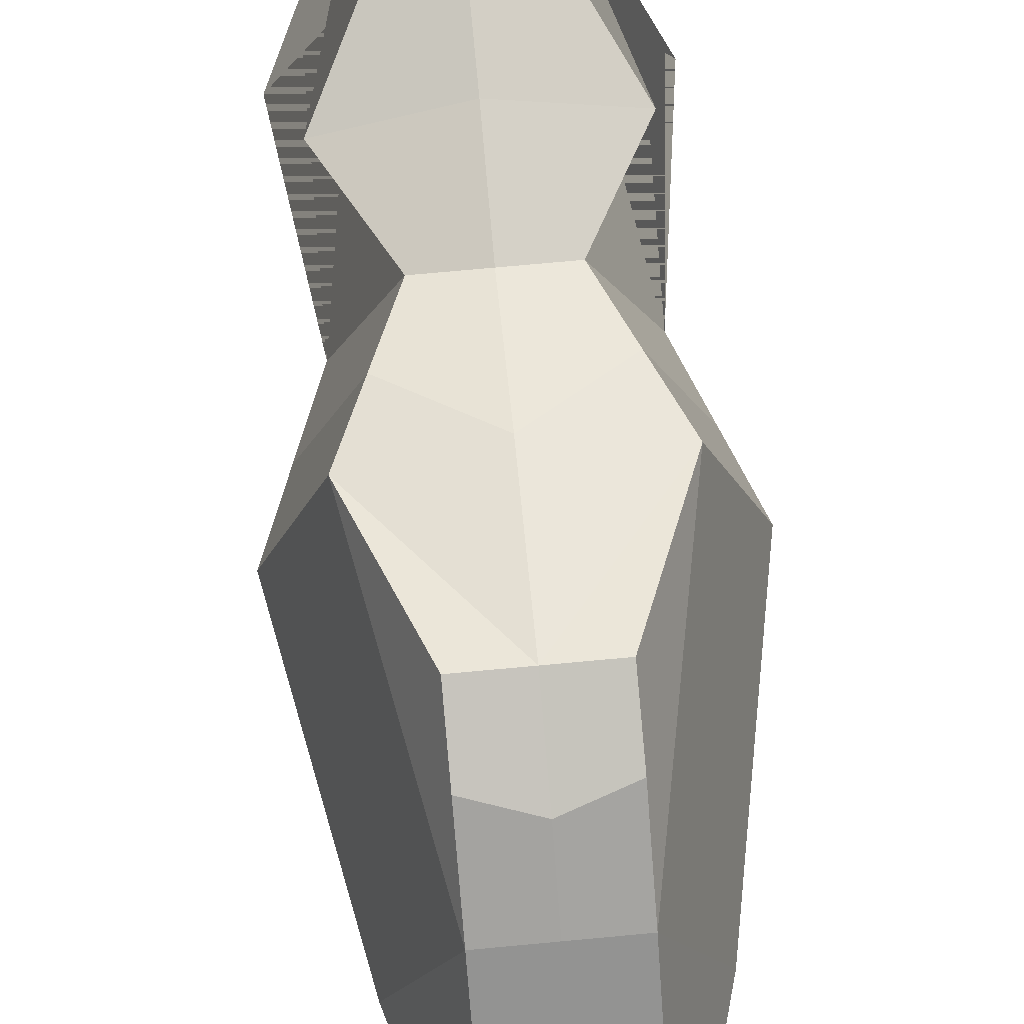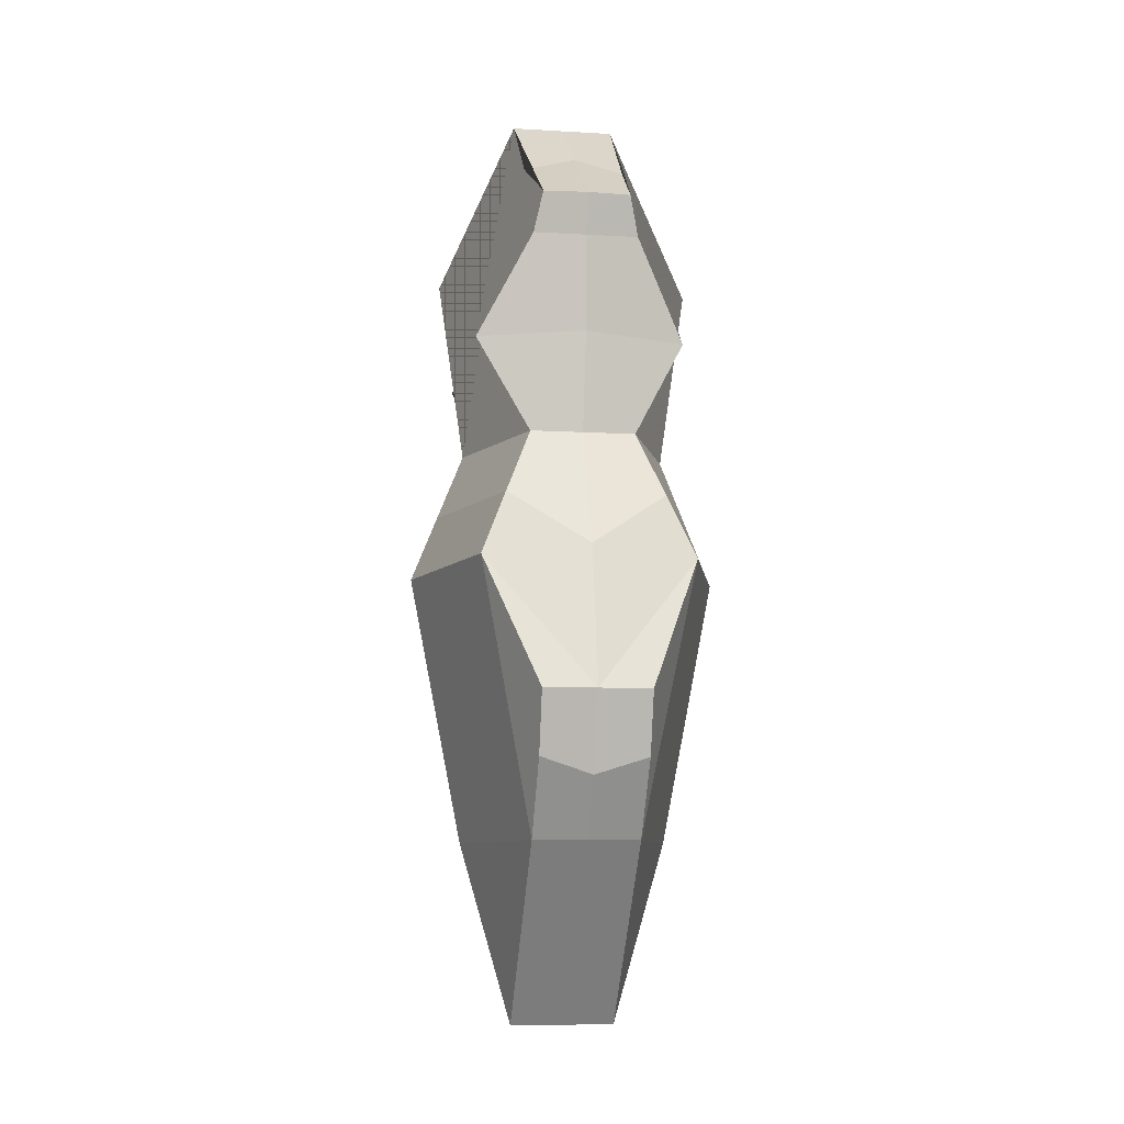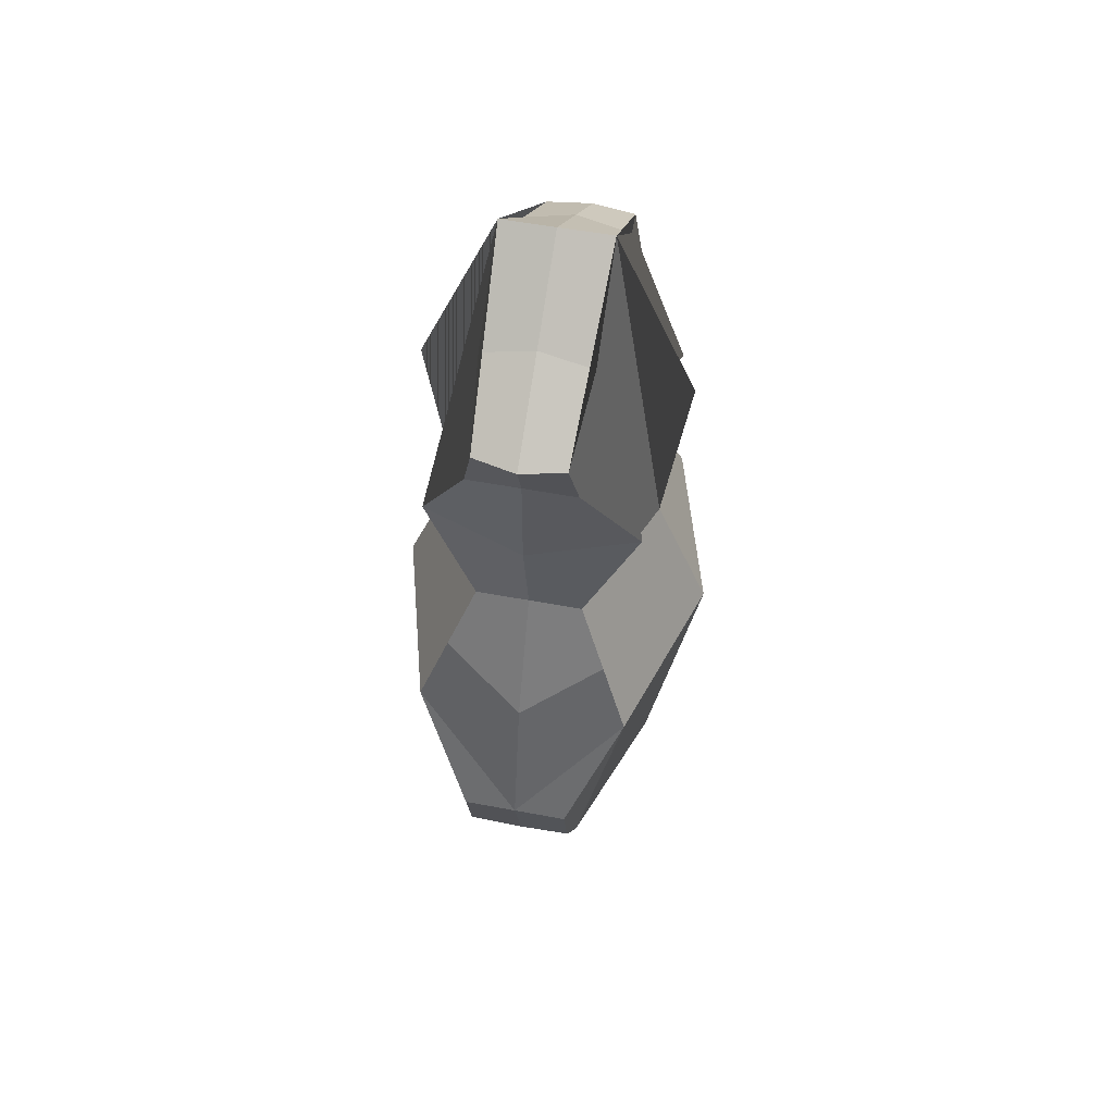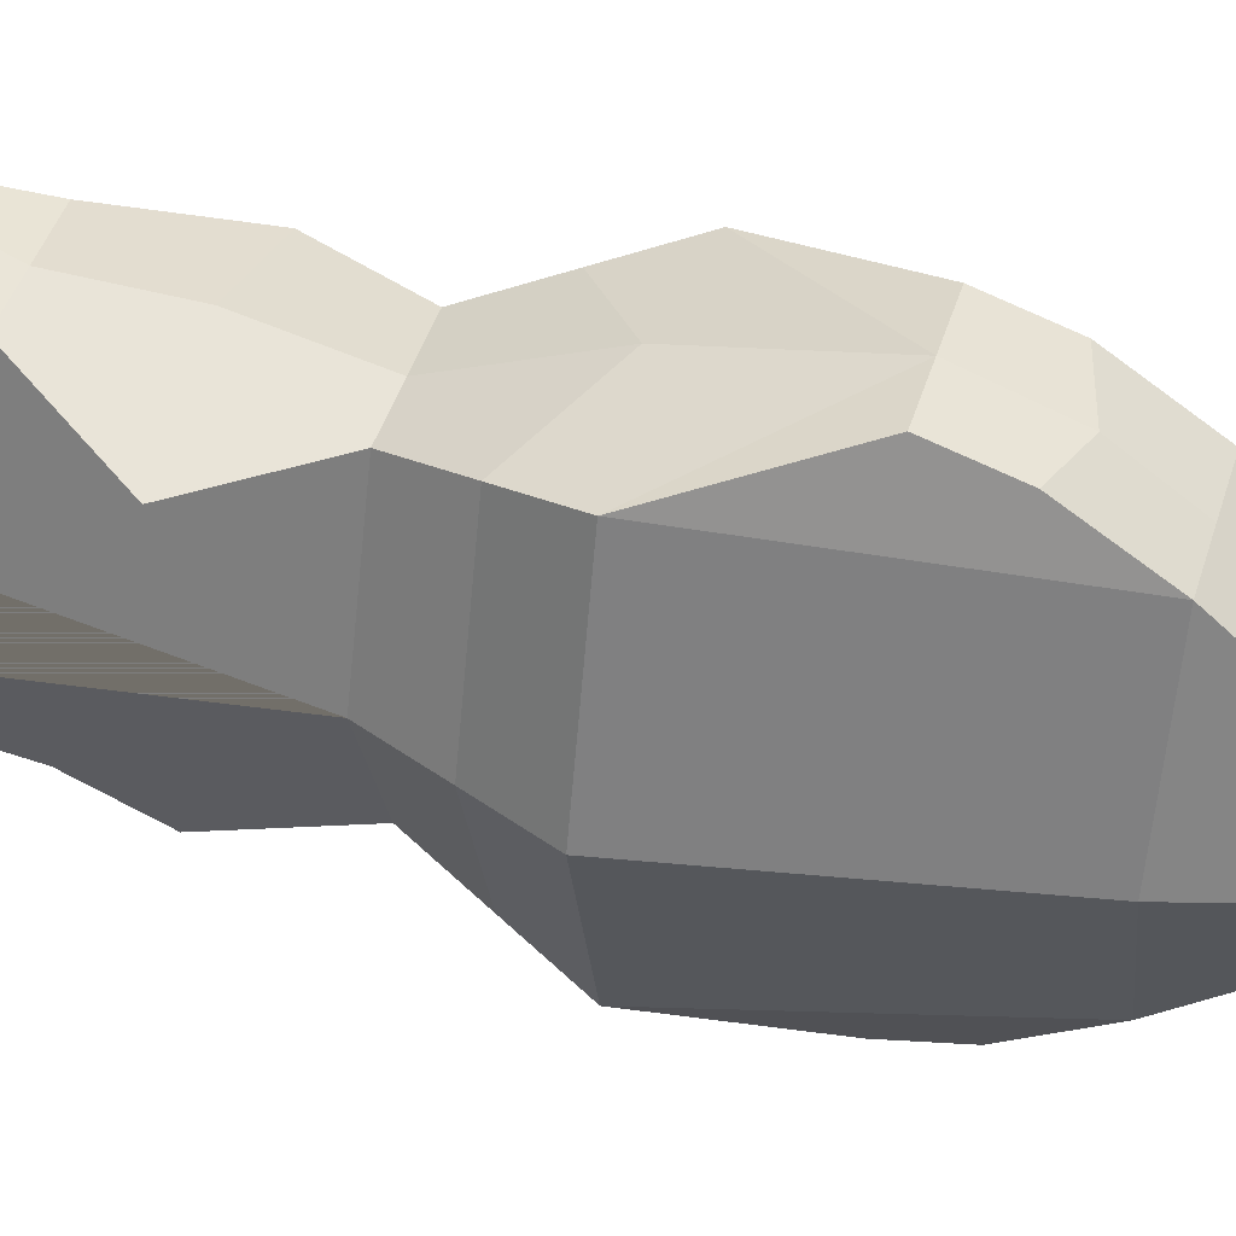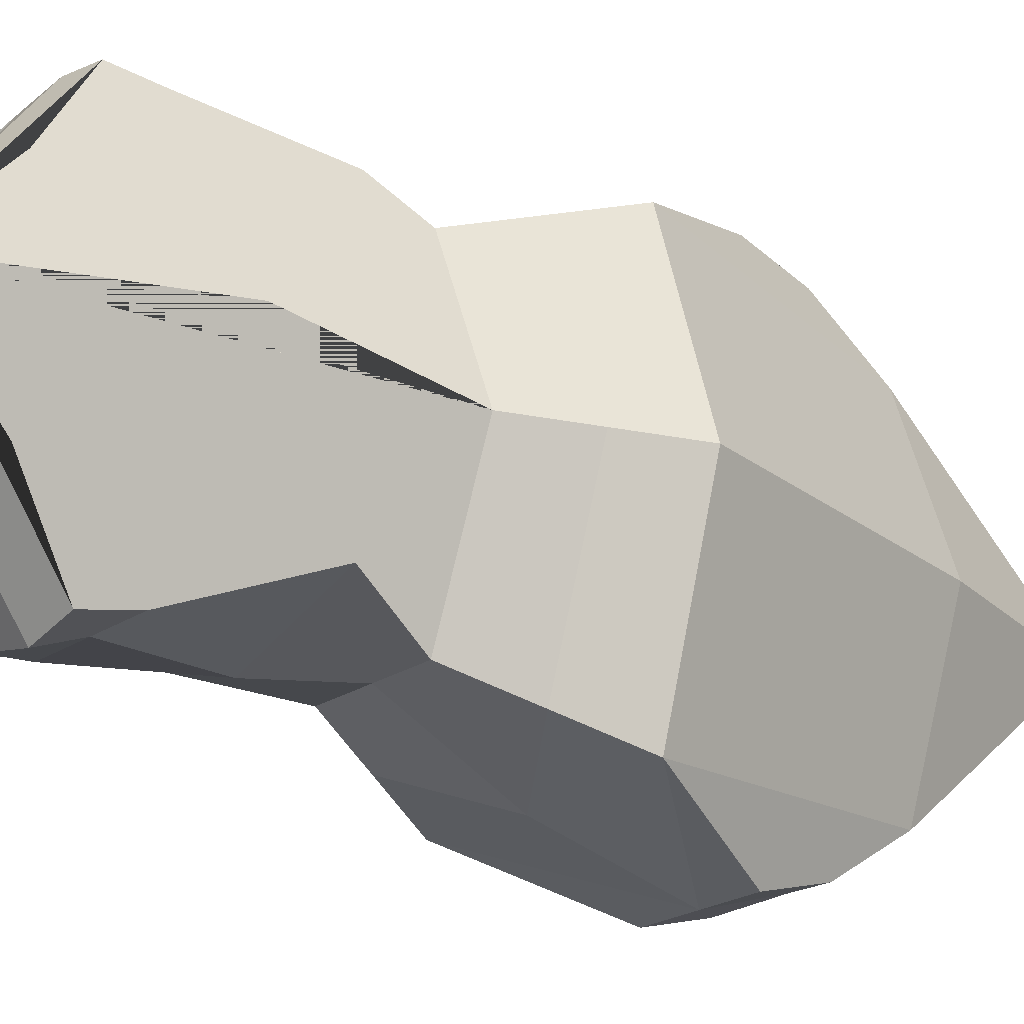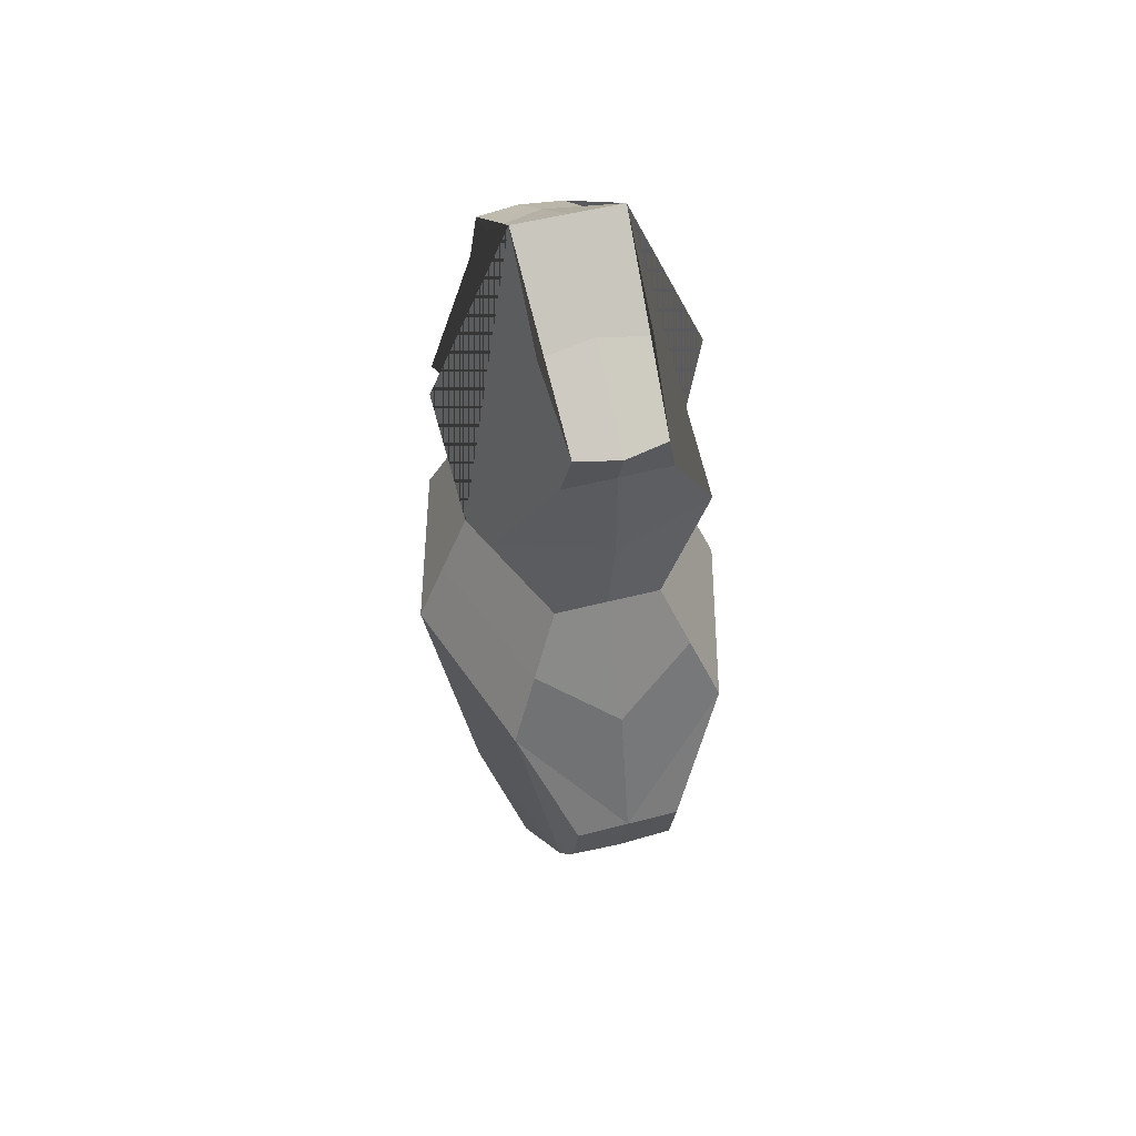
<metadata>
{"format":"obj","ext":"obj","renderer":"f3d","projection":"perspective","resolution":1024,"background":"white","views":[{"elev":73.3,"azim":-5.3,"up":"+Z"},{"elev":-9.2,"azim":171.3,"up":"+Y"},{"elev":52.8,"azim":11.5,"up":"+Y"},{"elev":46.3,"azim":-72.8,"up":"+Z"},{"elev":-22.8,"azim":-131.5,"up":"+Z"},{"elev":50.1,"azim":164.0,"up":"+Y"}]}
</metadata>
<code>
o Circle.003_Circle.004
v 0 0.6798 0.3
v 0 0.7532 0.3306
v 0.08333 0.7574 0.3139
v 0.1 0.6798 0.3
v 0 -0.4532 0.2939
v 0 -0.3404 0.373
v 0.1 -0.309 0.3878
v 0.1 -0.4532 0.2939
v 0 0.4931 0.3
v 0.2 0.4931 0.2285
v 0 -0.7974 -0
v 0.1 -0.7974 -0
v 0 -0.1904 0.4225
v 0.1 -0.1904 0.4225
v 0 0.8766 0.1653
v 0 1 0
v 0.1 1 0
v 0.1 0.8516 0.1653
v 0.2 0.05801 0.3418
v 0.2 -0.4532 -0
v 0.25 0.6532 0
v 0.2 0.3064 0
v 0.1 0.3064 0.2611
v 0 0.3064 0.2611
v 0.3 0.05801 0
v 0.15 0.1822 0.3015
v 0.25 0.1822 0
v 0 0.0787 0.3642
v 0 0.6798 -0.3
v 0.1 0.6798 -0.3
v 0.08333 0.7574 -0.3139
v 0 0.7532 -0.3306
v 0 -0.4532 -0.2939
v 0.1 -0.4532 -0.2939
v 0.1 -0.309 -0.3878
v 0 -0.3404 -0.373
v 0 0.4931 -0.3
v 0.2 0.4931 -0.2285
v 0 -0.1904 -0.4225
v 0.1 -0.1904 -0.4225
v 0 0.8766 -0.1653
v 0.1 0.8516 -0.1653
v 0.2 0.05801 -0.3418
v 0.1 0.3064 -0.2611
v 0 0.3064 -0.2611
v 0.15 0.1822 -0.3015
v 0 0.0787 -0.3642
v -0.1 0.6798 0.3
v -0.08333 0.7574 0.3139
v -0.1 -0.4532 0.2939
v -0.1 -0.309 0.3878
v -0.2 0.4931 0.2285
v -0.1 -0.7974 -0
v -0.1 -0.1904 0.4225
v -0.1 0.8516 0.1653
v -0.1 1 0
v -0.2 0.05801 0.3418
v -0.2 -0.4532 -0
v -0.1 0.3064 0.2611
v -0.2 0.3064 0
v -0.25 0.6532 0
v -0.3 0.05801 0
v -0.15 0.1822 0.3015
v -0.25 0.1822 0
v -0.08333 0.7574 -0.3139
v -0.1 0.6798 -0.3
v -0.1 -0.309 -0.3878
v -0.1 -0.4532 -0.2939
v -0.2 0.4931 -0.2285
v -0.1 -0.1904 -0.4225
v -0.1 0.8516 -0.1653
v -0.2 0.05801 -0.3418
v -0.1 0.3064 -0.2611
v -0.15 0.1822 -0.3015
f 1 2 3 4
f 5 6 7 8
f 9 1 4 10
f 11 5 8 12
f 13 6 7 14
f 15 16 17 18
f 13 19 14
f 8 7 14 19
f 12 8 20
f 17 21 22 23 10 4 3 18
f 24 9 10 23
f 2 15 18 3
f 19 25 20 8
f 26 27 25 19
f 26 19 13 28
f 23 26 28 24
f 23 22 27 26
f 29 30 31 32
f 33 34 35 36
f 37 38 30 29
f 11 12 34 33
f 39 40 35 36
f 41 42 17 16
f 39 40 43
f 34 43 40 35
f 12 20 34
f 17 42 31 30 38 44 22 21
f 45 44 38 37
f 32 31 42 41
f 43 34 20 25
f 46 43 25 27
f 46 47 39 43
f 44 45 47 46
f 44 46 27 22
f 1 48 49 2
f 5 50 51 6
f 9 52 48 1
f 11 53 50 5
f 13 54 51 6
f 15 55 56 16
f 13 54 57
f 50 57 54 51
f 53 58 50
f 56 55 49 48 52 59 60 61
f 24 59 52 9
f 2 49 55 15
f 57 50 58 62
f 63 57 62 64
f 63 28 13 57
f 59 24 28 63
f 59 63 64 60
f 29 32 65 66
f 33 36 67 68
f 37 29 66 69
f 11 33 68 53
f 39 36 67 70
f 41 16 56 71
f 39 72 70
f 68 67 70 72
f 53 68 58
f 56 61 60 73 69 66 65 71
f 45 37 69 73
f 32 41 71 65
f 72 62 58 68
f 74 64 62 72
f 74 72 39 47
f 73 74 47 45
f 73 60 64 74

</code>
